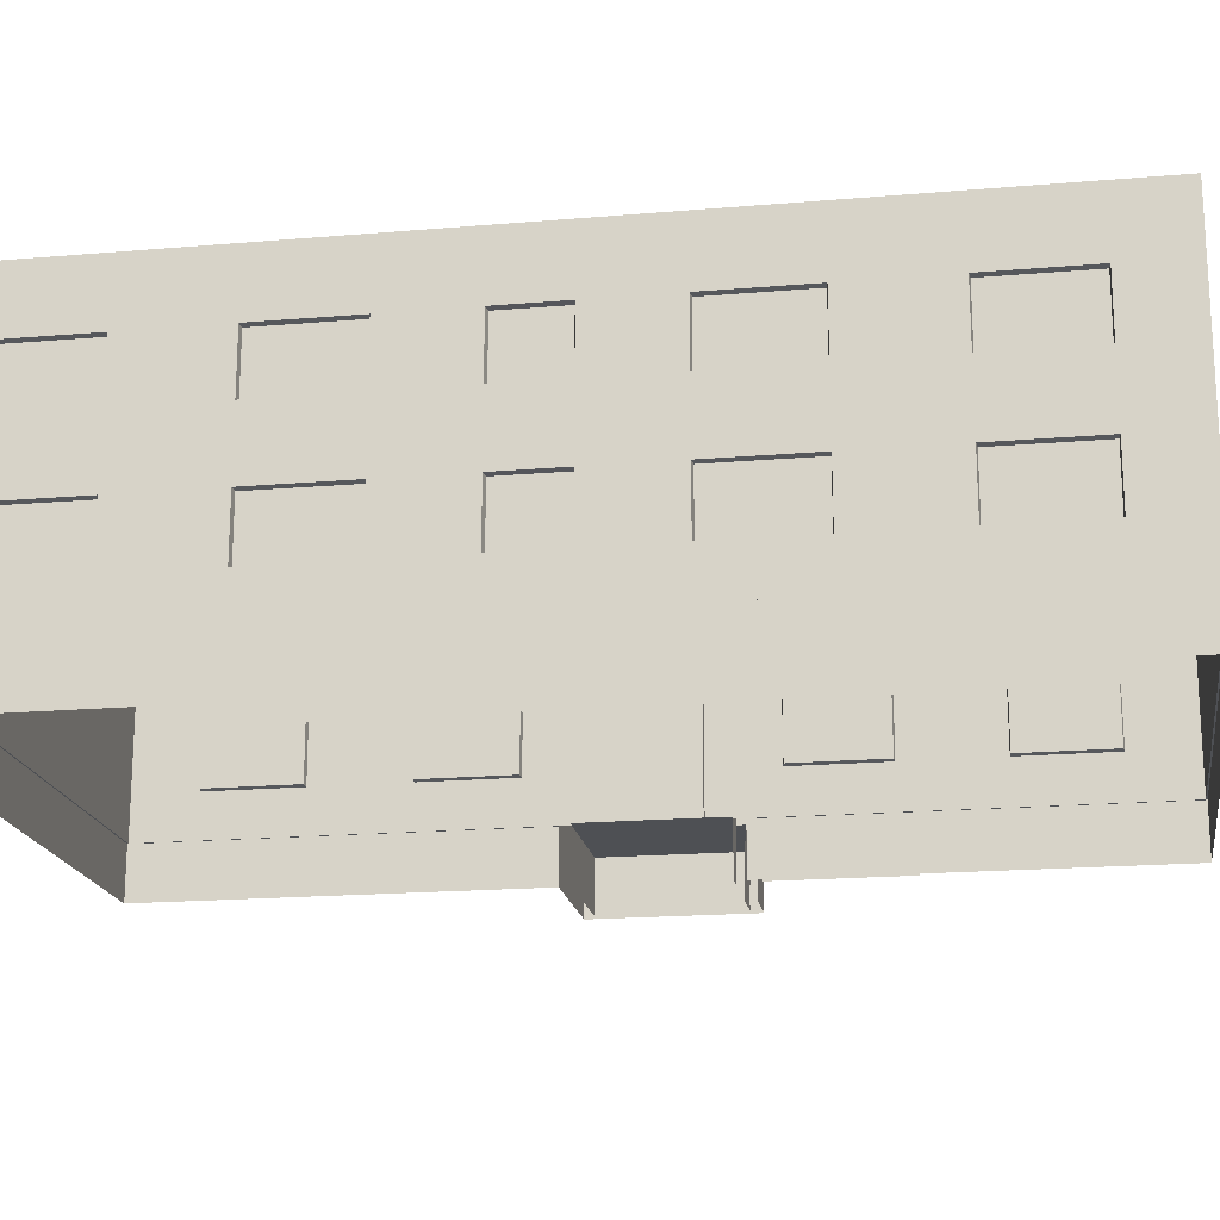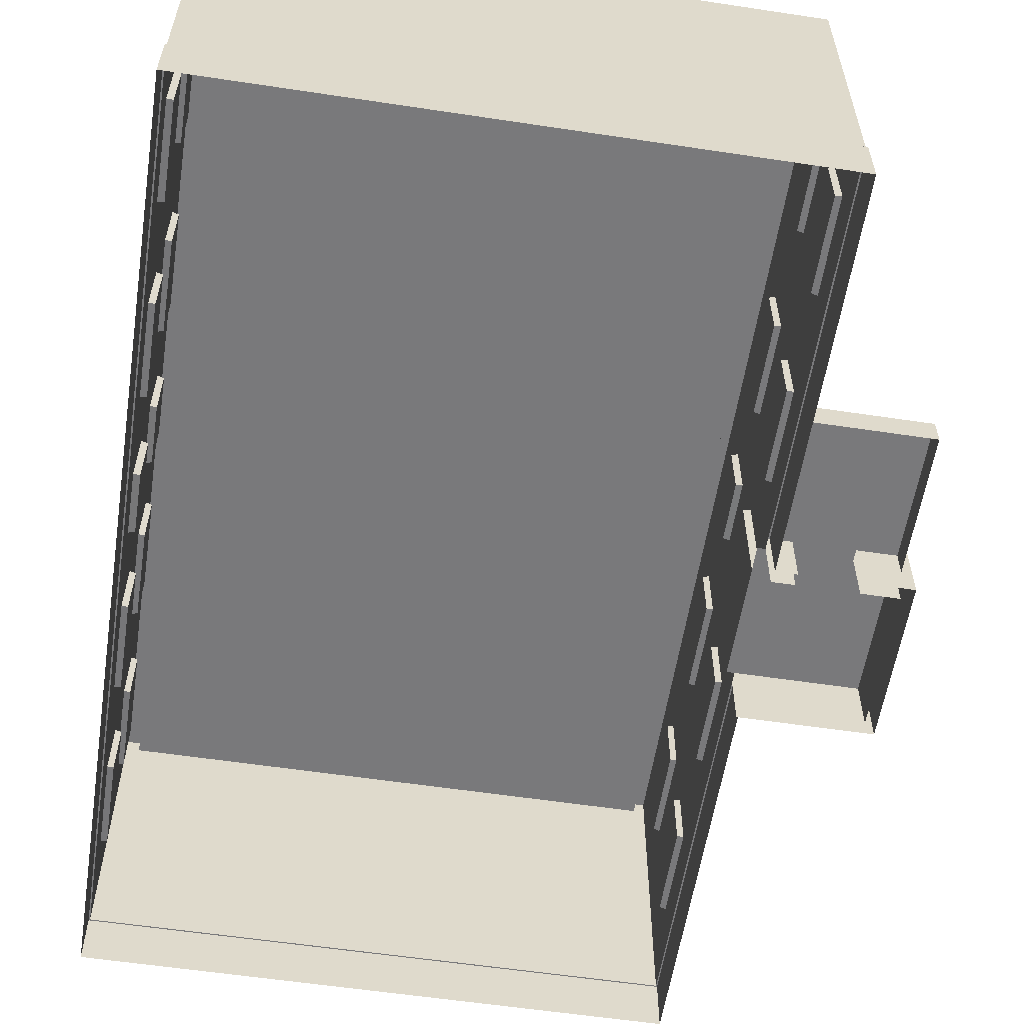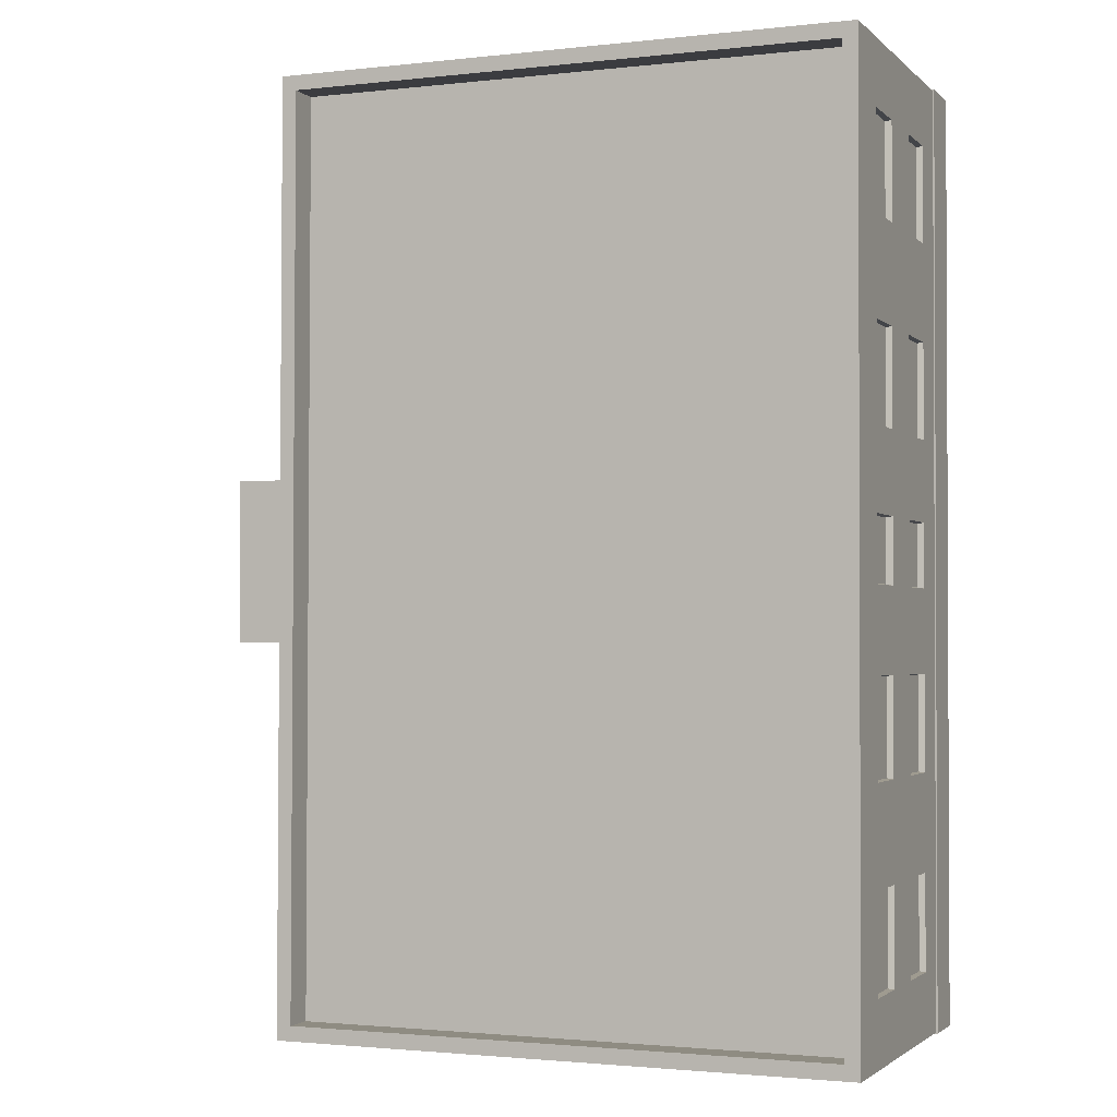
<metadata>
{"format":"obj","ext":"obj","renderer":"f3d","projection":"perspective","resolution":1024,"background":"white","views":[{"elev":-18.5,"azim":-80.8,"up":"+Y"},{"elev":-57.9,"azim":-9.0,"up":"+Y"},{"elev":-2.1,"azim":-158.1,"up":"+Z"}]}
</metadata>
<code>
v -8.889 -0.8836 2.017
v -8.881 -0.8836 -2.044
v -8.889 0.4581 2.017
v -8.881 0.4581 -2.044
v -8.855 0.4581 2.017
v -8.847 0.4581 -2.044
v 5.534 0.4581 2.044
v 5.542 0.4581 -2.016
v 5.534 3.578 2.044
v 5.542 3.578 -2.016
v 5.536 0.4581 1.157
v 5.539 0.4581 -0.5122
v 5.539 3.052 -0.5122
v 5.536 3.052 1.157
v 5.346 0.4581 1.157
v 5.349 0.4581 -0.5126
v 5.349 3.052 -0.5126
v 5.346 3.052 1.157
v 5.189 6.963 -11.29
v -1.635 6.963 -11.3
v 5.177 6.963 -4.796
v -1.647 6.963 -4.809
v -8.459 6.963 -11.32
v -8.472 6.963 -4.822
v -1.663 6.963 3.363
v -8.487 6.963 3.349
v 5.161 6.963 3.376
v -1.678 6.963 11.3
v -8.502 6.963 11.29
v 5.146 6.963 11.32
v 8.518 0.4581 5.544
v 8.524 0.4581 2.05
v 5.562 0.4581 5.538
v 5.568 0.4581 2.044
v 8.518 -0.2228 5.544
v 8.524 -0.2228 2.05
v 5.562 -0.2228 5.538
v 8.672 1.573 1.96
v 8.672 3.699 1.96
v 5.534 3.699 1.954
v 5.534 1.573 1.954
v 7.568 1.573 1.958
v 6.093 1.573 1.955
v 7.568 3.052 1.958
v 6.093 3.052 1.955
v 7.568 1.573 1.875
v 7.568 3.052 1.875
v 6.093 1.573 1.872
v 6.093 3.052 1.872
v 8.679 3.699 -1.913
v 8.679 1.573 -1.913
v 8.589 1.573 1.877
v 8.589 3.699 1.877
v 8.597 3.699 -1.913
v 8.597 1.573 -1.913
v 5.534 3.699 1.871
v 5.534 1.573 1.871
v 8.9 3.736 2.142
v 8.9 3.699 2.142
v 5.534 3.736 2.135
v 5.534 3.699 2.135
v 5.542 3.736 -2.09
v 5.542 3.699 -2.09
v 8.908 3.736 -2.084
v 8.908 3.699 -2.084
v 8.774 -0.8836 2.051
v 8.491 -0.8836 1.766
v 8.774 1.573 2.051
v 8.491 1.573 1.766
v 5.534 1.573 2.044
v 5.535 1.573 1.761
v 5.534 -0.8836 2.044
v 5.535 -0.8836 1.761
v 6.093 -0.8836 2.045
v 6.093 1.573 2.045
v 6.093 1.573 1.762
v 6.093 -0.8836 1.762
v 7.567 -0.8836 2.048
v 7.567 1.573 2.048
v 7.568 1.573 1.765
v 7.568 -0.8836 1.765
v 7.567 0.4581 2.048
v 7.568 0.4581 1.765
v 6.093 0.4581 1.762
v 6.093 0.4581 2.045
v 8.781 -0.8836 -2.01
v 8.497 -0.8836 -1.727
v 8.781 1.573 -2.01
v 8.497 1.573 -1.727
v 5.542 1.573 -2.016
v 5.541 1.573 -1.733
v 5.542 -0.8836 -2.016
v 5.541 -0.8836 -1.733
v 8.491 0.4581 1.766
v 8.497 0.4581 -1.727
v 5.345 0.4581 1.76
v 5.351 0.4581 -1.733
v 5.595 -0.8836 -11.69
v 5.585 -0.8836 -6.837
v 5.595 0.4581 -11.69
v 5.585 0.4581 -6.837
v 5.56 0.4581 -11.66
v 5.551 0.4581 -6.837
v 5.56 3.578 -11.66
v 5.551 3.578 -6.837
v 5.557 1.573 -10.05
v 5.553 1.573 -7.653
v 5.553 3.052 -7.653
v 5.557 3.052 -10.05
v 5.403 1.598 -10.03
v 5.399 1.598 -7.677
v 5.399 3.027 -7.677
v 5.403 3.027 -10.03
v 5.56 6.698 -11.66
v 5.551 6.698 -6.837
v 5.557 4.693 -10.05
v 5.553 4.693 -7.653
v 5.553 6.172 -7.653
v 5.557 6.172 -10.05
v 5.403 4.718 -10.03
v 5.399 4.718 -7.677
v 5.399 6.147 -7.677
v 5.403 6.147 -10.03
v 5.542 6.698 -2.016
v 5.548 4.693 -5.231
v 5.543 4.693 -2.832
v 5.543 6.172 -2.832
v 5.548 6.172 -5.231
v 5.394 4.718 -5.207
v 5.389 4.718 -2.856
v 5.389 6.147 -2.856
v 5.394 6.147 -5.207
v 5.548 1.573 -5.231
v 5.543 1.573 -2.832
v 5.543 3.052 -2.832
v 5.548 3.052 -5.231
v 5.394 1.598 -5.207
v 5.389 1.598 -2.856
v 5.389 3.027 -2.856
v 5.394 3.027 -5.207
v 5.576 -0.8836 -2.016
v 5.576 0.4581 -2.016
v 5.568 -0.8836 2.044
v 5.559 -0.8836 6.866
v 5.559 0.4581 6.866
v 5.525 0.4581 6.865
v 5.55 -0.8836 11.72
v 5.55 0.4581 11.72
v 5.516 0.4581 11.69
v 5.516 3.578 11.69
v 5.525 3.578 6.865
v 5.519 1.573 10.08
v 5.523 1.573 7.681
v 5.523 3.052 7.681
v 5.519 3.052 10.08
v 5.365 1.598 10.06
v 5.369 1.598 7.704
v 5.369 3.027 7.704
v 5.365 3.027 10.06
v 5.516 6.698 11.69
v 5.525 6.698 6.865
v 5.519 4.693 10.08
v 5.523 4.693 7.681
v 5.523 6.172 7.681
v 5.519 6.172 10.08
v 5.365 4.718 10.06
v 5.369 4.718 7.704
v 5.369 6.147 7.704
v 5.365 6.147 10.06
v 5.534 6.698 2.044
v 5.528 4.693 5.259
v 5.533 4.693 2.86
v 5.533 6.172 2.86
v 5.528 6.172 5.259
v 5.374 4.718 5.235
v 5.378 4.718 2.883
v 5.378 6.147 2.883
v 5.374 6.147 5.235
v 5.528 1.573 5.259
v 5.533 1.573 2.86
v 5.533 3.052 2.86
v 5.528 3.052 5.259
v 5.374 1.598 5.235
v 5.378 1.598 2.883
v 5.378 3.027 2.883
v 5.374 3.027 5.235
v 5.536 4.693 0.843
v 5.54 4.693 -0.7636
v 5.54 6.172 -0.7636
v 5.536 6.172 0.843
v 5.374 4.715 0.8115
v 5.377 4.715 -0.7327
v 5.377 6.15 -0.7327
v 5.374 6.15 0.8115
v 5.56 7.738 -11.66
v 5.551 7.738 -6.837
v 5.189 7.738 -11.29
v 5.181 7.738 -6.838
v 5.181 6.963 -6.838
v 5.172 6.963 -2.017
v 5.172 7.738 -2.017
v 5.542 7.738 -2.016
v 5.164 6.963 2.043
v 5.164 7.738 2.043
v 5.534 7.738 2.044
v 5.155 6.963 6.864
v 5.155 7.738 6.864
v 5.525 7.738 6.865
v 5.516 7.738 11.69
v 5.146 7.738 11.32
v -1.634 -0.8836 -11.71
v -1.634 0.4581 -11.71
v -1.634 0.4581 -11.67
v -1.634 3.578 -11.67
v -1.634 6.698 -11.67
v -1.634 7.738 -11.67
v -1.635 7.738 -11.3
v -1.679 -0.8836 11.71
v -1.679 0.4581 11.71
v -1.679 0.4581 11.67
v -1.679 3.578 11.67
v -1.679 6.698 11.67
v -1.679 7.738 11.67
v -1.678 7.738 11.3
v -8.863 -0.8836 -11.72
v -8.872 -0.8836 -6.865
v -8.863 0.4581 -11.72
v -8.872 0.4581 -6.865
v -8.829 0.4581 -11.69
v -8.838 0.4581 -6.865
v -8.829 3.578 -11.69
v -8.838 3.578 -6.865
v -8.832 1.573 -10.08
v -8.836 1.573 -7.681
v -8.836 3.052 -7.681
v -8.832 3.052 -10.08
v -8.678 1.598 -10.06
v -8.682 1.598 -7.704
v -8.682 3.027 -7.704
v -8.678 3.027 -10.06
v -8.829 6.698 -11.69
v -8.838 6.698 -6.865
v -8.832 4.693 -10.08
v -8.836 4.693 -7.681
v -8.836 6.172 -7.681
v -8.832 6.172 -10.08
v -8.678 4.718 -10.06
v -8.682 4.718 -7.704
v -8.682 6.147 -7.704
v -8.678 6.147 -10.06
v -8.847 3.578 -2.044
v -8.847 6.698 -2.044
v -8.841 4.693 -5.258
v -8.845 4.693 -2.859
v -8.845 6.172 -2.859
v -8.841 6.172 -5.258
v -8.687 4.718 -5.234
v -8.691 4.718 -2.883
v -8.691 6.147 -2.883
v -8.687 6.147 -5.234
v -8.841 1.573 -5.258
v -8.845 1.573 -2.859
v -8.845 3.052 -2.859
v -8.841 3.052 -5.258
v -8.687 1.598 -5.234
v -8.691 1.598 -2.883
v -8.691 3.027 -2.883
v -8.687 3.027 -5.234
v -8.898 -0.8836 6.838
v -8.898 0.4581 6.838
v -8.864 0.4581 6.838
v -8.908 -0.8836 11.69
v -8.908 0.4581 11.69
v -8.873 0.4581 11.66
v -8.873 3.578 11.66
v -8.864 3.578 6.838
v -8.87 1.573 10.05
v -8.866 1.573 7.653
v -8.866 3.052 7.653
v -8.87 3.052 10.05
v -8.716 1.598 10.03
v -8.712 1.598 7.677
v -8.712 3.027 7.677
v -8.716 3.027 10.03
v -8.873 6.698 11.66
v -8.864 6.698 6.838
v -8.87 4.693 10.05
v -8.866 4.693 7.653
v -8.866 6.172 7.653
v -8.87 6.172 10.05
v -8.716 4.718 10.03
v -8.712 4.718 7.677
v -8.712 6.147 7.677
v -8.716 6.147 10.03
v -8.855 3.578 2.017
v -8.855 6.698 2.017
v -8.861 4.693 5.231
v -8.856 4.693 2.832
v -8.856 6.172 2.832
v -8.861 6.172 5.231
v -8.707 4.718 5.208
v -8.702 4.718 2.856
v -8.702 6.147 2.856
v -8.707 6.147 5.208
v -8.861 1.573 5.231
v -8.856 1.573 2.832
v -8.856 3.052 2.832
v -8.861 3.052 5.231
v -8.707 1.598 5.208
v -8.702 1.598 2.856
v -8.702 3.027 2.856
v -8.707 3.027 5.208
v -8.829 7.738 -11.69
v -8.838 7.738 -6.865
v -8.459 7.738 -11.32
v -8.468 7.738 -6.864
v -8.468 6.963 -6.864
v -8.477 6.963 -2.043
v -8.477 7.738 -2.043
v -8.847 7.738 -2.044
v -8.485 6.963 2.017
v -8.485 7.738 2.017
v -8.855 7.738 2.017
v -8.494 6.963 6.838
v -8.494 7.738 6.838
v -8.864 7.738 6.838
v -8.873 7.738 11.66
v -8.502 7.738 11.29
v -8.853 4.693 0.8155
v -8.849 4.693 -0.7912
v -8.849 6.172 -0.7912
v -8.853 6.172 0.8155
v -8.69 4.715 0.7846
v -8.687 4.715 -0.7597
v -8.687 6.15 -0.7597
v -8.69 6.15 0.7846
v -8.853 1.573 0.8155
v -8.849 1.573 -0.7912
v -8.849 3.052 -0.7912
v -8.853 3.052 0.8155
v -8.69 1.595 0.7846
v -8.687 1.595 -0.7597
v -8.687 3.03 -0.7597
v -8.69 3.03 0.7846
f 1 3 2
f 2 3 4
f 3 5 4
f 4 5 6
f 10 13 8
f 8 13 12
f 10 9 13
f 13 9 14
f 9 7 14
f 14 7 11
f 12 13 16
f 16 13 17
f 13 14 17
f 17 14 18
f 14 11 18
f 18 11 15
f 22 21 20
f 20 21 19
f 15 16 18
f 18 16 17
f 24 22 23
f 23 22 20
f 26 25 24
f 24 25 22
f 25 27 22
f 22 27 21
f 29 28 26
f 26 28 25
f 28 30 25
f 25 30 27
f 31 32 33
f 33 32 34
f 32 31 36
f 36 31 35
f 31 33 35
f 35 33 37
f 43 45 41
f 41 45 40
f 45 44 40
f 40 44 39
f 39 44 38
f 38 44 42
f 42 44 46
f 46 44 47
f 45 43 49
f 49 43 48
f 44 45 47
f 47 45 49
f 51 50 38
f 38 50 39
f 52 53 55
f 55 53 54
f 54 50 55
f 55 50 51
f 49 56 47
f 47 56 53
f 46 47 52
f 52 47 53
f 56 49 57
f 57 49 48
f 59 61 65
f 65 61 63
f 64 62 58
f 58 62 60
f 63 62 65
f 65 62 64
f 59 58 61
f 61 58 60
f 58 59 64
f 64 59 65
f 75 76 70
f 70 76 71
f 76 77 71
f 71 77 73
f 72 74 70
f 70 74 75
f 82 83 85
f 85 83 84
f 79 78 68
f 68 78 66
f 68 69 79
f 79 69 80
f 67 81 69
f 69 81 80
f 79 80 82
f 82 80 83
f 76 75 84
f 84 75 85
f 88 90 89
f 89 90 91
f 87 89 93
f 93 89 91
f 92 90 86
f 86 90 88
f 94 95 96
f 96 95 97
f 88 89 68
f 68 89 69
f 87 67 89
f 89 67 69
f 66 86 68
f 68 86 88
f 98 100 99
f 99 100 101
f 100 102 101
f 101 102 103
f 102 106 103
f 103 106 107
f 103 107 105
f 105 107 108
f 108 109 105
f 105 109 104
f 109 106 104
f 104 106 102
f 106 110 107
f 107 110 111
f 107 111 108
f 108 111 112
f 108 112 109
f 109 112 113
f 109 113 106
f 106 113 110
f 104 116 105
f 105 116 117
f 105 117 115
f 115 117 118
f 118 119 115
f 115 119 114
f 119 116 114
f 114 116 104
f 116 120 117
f 117 120 121
f 117 121 118
f 118 121 122
f 118 122 119
f 119 122 123
f 119 123 116
f 116 123 120
f 105 125 10
f 10 125 126
f 10 126 124
f 124 126 127
f 127 128 124
f 124 128 115
f 128 125 115
f 115 125 105
f 125 129 126
f 126 129 130
f 126 130 127
f 127 130 131
f 127 131 128
f 128 131 132
f 128 132 125
f 125 132 129
f 103 133 8
f 8 133 134
f 8 134 10
f 10 134 135
f 135 136 10
f 10 136 105
f 136 133 105
f 105 133 103
f 133 137 134
f 134 137 138
f 134 138 135
f 135 138 139
f 135 139 136
f 136 139 140
f 136 140 133
f 133 140 137
f 99 101 141
f 141 101 142
f 101 103 142
f 142 103 8
f 143 34 144
f 144 34 145
f 34 7 145
f 145 7 146
f 147 144 148
f 148 144 145
f 148 145 149
f 149 145 146
f 149 146 152
f 152 146 153
f 146 151 153
f 153 151 154
f 150 155 151
f 151 155 154
f 149 152 150
f 150 152 155
f 152 153 156
f 156 153 157
f 153 154 157
f 157 154 158
f 154 155 158
f 158 155 159
f 155 152 159
f 159 152 156
f 150 151 162
f 162 151 163
f 151 161 163
f 163 161 164
f 160 165 161
f 161 165 164
f 150 162 160
f 160 162 165
f 162 163 166
f 166 163 167
f 163 164 167
f 167 164 168
f 164 165 168
f 168 165 169
f 165 162 169
f 169 162 166
f 151 9 171
f 171 9 172
f 9 170 172
f 172 170 173
f 161 174 170
f 170 174 173
f 151 171 161
f 161 171 174
f 171 172 175
f 175 172 176
f 172 173 176
f 176 173 177
f 173 174 177
f 177 174 178
f 174 171 178
f 178 171 175
f 146 7 179
f 179 7 180
f 7 9 180
f 180 9 181
f 151 182 9
f 9 182 181
f 146 179 151
f 151 179 182
f 179 180 183
f 183 180 184
f 180 181 184
f 184 181 185
f 181 182 185
f 185 182 186
f 182 179 186
f 186 179 183
f 10 188 9
f 9 188 187
f 10 124 188
f 188 124 189
f 124 170 189
f 189 170 190
f 9 187 170
f 170 187 190
f 187 188 191
f 191 188 192
f 188 189 192
f 192 189 193
f 189 190 193
f 193 190 194
f 190 187 194
f 194 187 191
f 114 195 115
f 115 195 196
f 195 197 196
f 196 197 198
f 197 19 198
f 198 19 199
f 200 201 199
f 199 201 198
f 201 202 198
f 198 202 196
f 202 124 196
f 196 124 115
f 203 204 200
f 200 204 201
f 204 205 201
f 201 205 202
f 205 170 202
f 202 170 124
f 206 207 203
f 203 207 204
f 207 208 204
f 204 208 205
f 208 161 205
f 205 161 170
f 160 161 209
f 209 161 208
f 209 208 210
f 210 208 207
f 210 207 30
f 30 207 206
f 98 211 100
f 100 211 212
f 100 212 102
f 102 212 213
f 213 214 102
f 102 214 104
f 214 215 104
f 104 215 114
f 114 215 195
f 195 215 216
f 195 216 197
f 197 216 217
f 197 217 19
f 19 217 20
f 147 148 218
f 218 148 219
f 148 149 219
f 219 149 220
f 220 149 221
f 221 149 150
f 221 150 222
f 222 150 160
f 160 209 222
f 222 209 223
f 209 210 223
f 223 210 224
f 210 30 224
f 224 30 28
f 110 113 111
f 111 113 112
f 120 123 121
f 121 123 122
f 129 132 130
f 130 132 131
f 137 140 138
f 138 140 139
f 191 192 194
f 194 192 193
f 176 177 175
f 175 177 178
f 184 185 183
f 183 185 186
f 157 158 156
f 156 158 159
f 167 168 166
f 166 168 169
f 225 226 227
f 227 226 228
f 227 228 229
f 229 228 230
f 229 230 233
f 233 230 234
f 230 232 234
f 234 232 235
f 231 236 232
f 232 236 235
f 229 233 231
f 231 233 236
f 233 234 237
f 237 234 238
f 234 235 238
f 238 235 239
f 235 236 239
f 239 236 240
f 236 233 240
f 240 233 237
f 231 232 243
f 243 232 244
f 232 242 244
f 244 242 245
f 241 246 242
f 242 246 245
f 231 243 241
f 241 243 246
f 243 244 247
f 247 244 248
f 244 245 248
f 248 245 249
f 245 246 249
f 249 246 250
f 246 243 250
f 250 243 247
f 232 251 253
f 253 251 254
f 251 252 254
f 254 252 255
f 242 256 252
f 252 256 255
f 232 253 242
f 242 253 256
f 253 254 257
f 257 254 258
f 254 255 258
f 258 255 259
f 255 256 259
f 259 256 260
f 256 253 260
f 260 253 257
f 230 6 261
f 261 6 262
f 6 251 262
f 262 251 263
f 232 264 251
f 251 264 263
f 230 261 232
f 232 261 264
f 261 262 265
f 265 262 266
f 262 263 266
f 266 263 267
f 263 264 267
f 267 264 268
f 264 261 268
f 268 261 265
f 226 2 228
f 228 2 4
f 228 4 230
f 230 4 6
f 1 269 3
f 3 269 270
f 3 270 5
f 5 270 271
f 272 273 269
f 269 273 270
f 273 274 270
f 270 274 271
f 274 277 271
f 271 277 278
f 271 278 276
f 276 278 279
f 279 280 276
f 276 280 275
f 280 277 275
f 275 277 274
f 277 281 278
f 278 281 282
f 278 282 279
f 279 282 283
f 279 283 280
f 280 283 284
f 280 284 277
f 277 284 281
f 275 287 276
f 276 287 288
f 276 288 286
f 286 288 289
f 289 290 286
f 286 290 285
f 290 287 285
f 285 287 275
f 287 291 288
f 288 291 292
f 288 292 289
f 289 292 293
f 289 293 290
f 290 293 294
f 290 294 287
f 287 294 291
f 276 297 295
f 295 297 298
f 295 298 296
f 296 298 299
f 299 300 296
f 296 300 286
f 300 297 286
f 286 297 276
f 297 301 298
f 298 301 302
f 298 302 299
f 299 302 303
f 299 303 300
f 300 303 304
f 300 304 297
f 297 304 301
f 271 305 5
f 5 305 306
f 5 306 295
f 295 306 307
f 307 308 295
f 295 308 276
f 308 305 276
f 276 305 271
f 305 309 306
f 306 309 310
f 306 310 307
f 307 310 311
f 307 311 308
f 308 311 312
f 308 312 305
f 305 312 309
f 241 242 313
f 313 242 314
f 313 314 315
f 315 314 316
f 315 316 23
f 23 316 317
f 318 317 319
f 319 317 316
f 319 316 320
f 320 316 314
f 320 314 252
f 252 314 242
f 321 318 322
f 322 318 319
f 322 319 323
f 323 319 320
f 323 320 296
f 296 320 252
f 324 321 325
f 325 321 322
f 325 322 326
f 326 322 323
f 326 323 286
f 286 323 296
f 285 327 286
f 286 327 326
f 327 328 326
f 326 328 325
f 328 29 325
f 325 29 324
f 225 227 211
f 211 227 212
f 227 229 212
f 212 229 213
f 213 229 214
f 214 229 231
f 214 231 215
f 215 231 241
f 241 313 215
f 215 313 216
f 313 315 216
f 216 315 217
f 315 23 217
f 217 23 20
f 272 218 273
f 273 218 219
f 273 219 274
f 274 219 220
f 220 221 274
f 274 221 275
f 221 222 275
f 275 222 285
f 285 222 327
f 327 222 223
f 327 223 328
f 328 223 224
f 328 224 29
f 29 224 28
f 237 238 240
f 240 238 239
f 247 248 250
f 250 248 249
f 257 258 260
f 260 258 259
f 265 266 268
f 268 266 267
f 302 301 303
f 303 301 304
f 310 309 311
f 311 309 312
f 282 281 283
f 283 281 284
f 292 291 293
f 293 291 294
f 329 330 295
f 295 330 251
f 251 330 252
f 252 330 331
f 252 331 296
f 296 331 332
f 332 329 296
f 296 329 295
f 329 333 330
f 330 333 334
f 330 334 331
f 331 334 335
f 331 335 332
f 332 335 336
f 332 336 329
f 329 336 333
f 333 336 334
f 334 336 335
f 337 338 5
f 5 338 6
f 6 338 251
f 251 338 339
f 251 339 295
f 295 339 340
f 340 337 295
f 295 337 5
f 337 341 338
f 338 341 342
f 338 342 339
f 339 342 343
f 339 343 340
f 340 343 344
f 340 344 337
f 337 344 341
f 341 344 342
f 342 344 343

</code>
